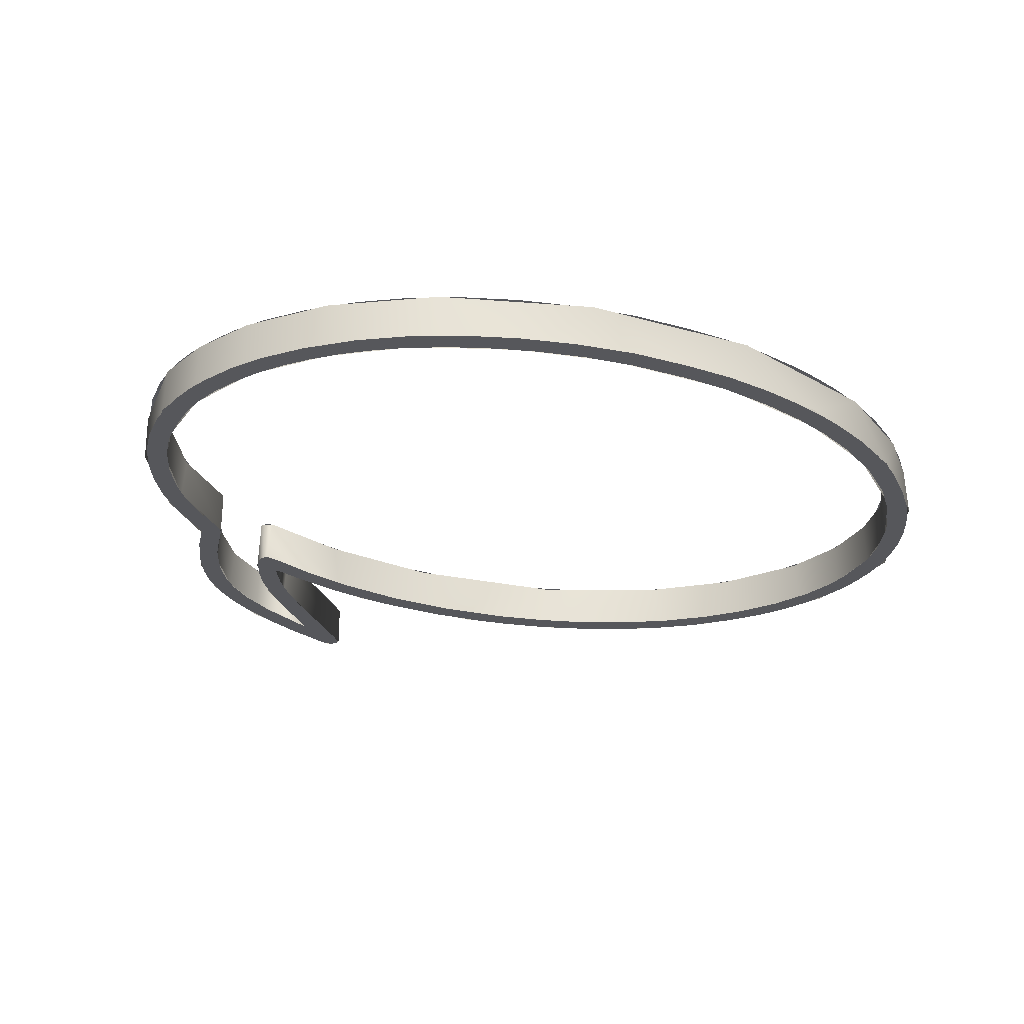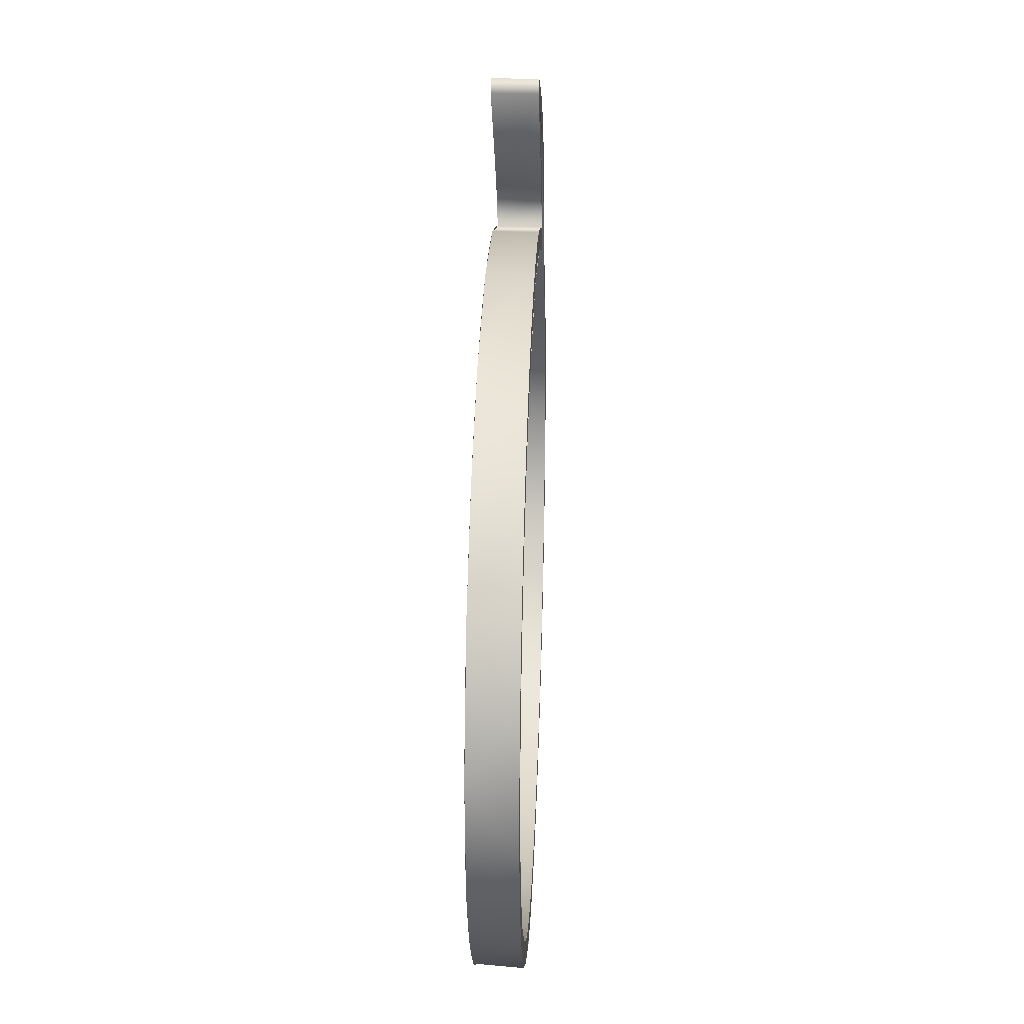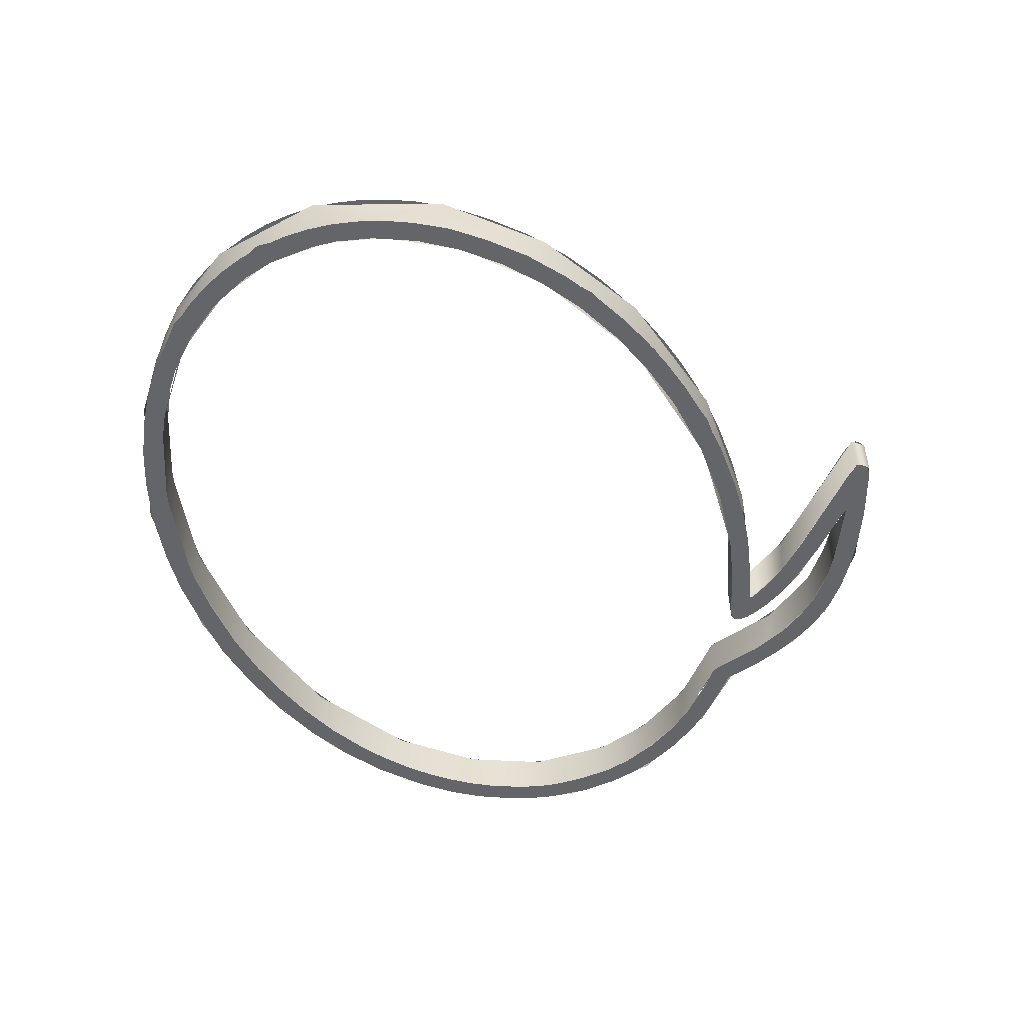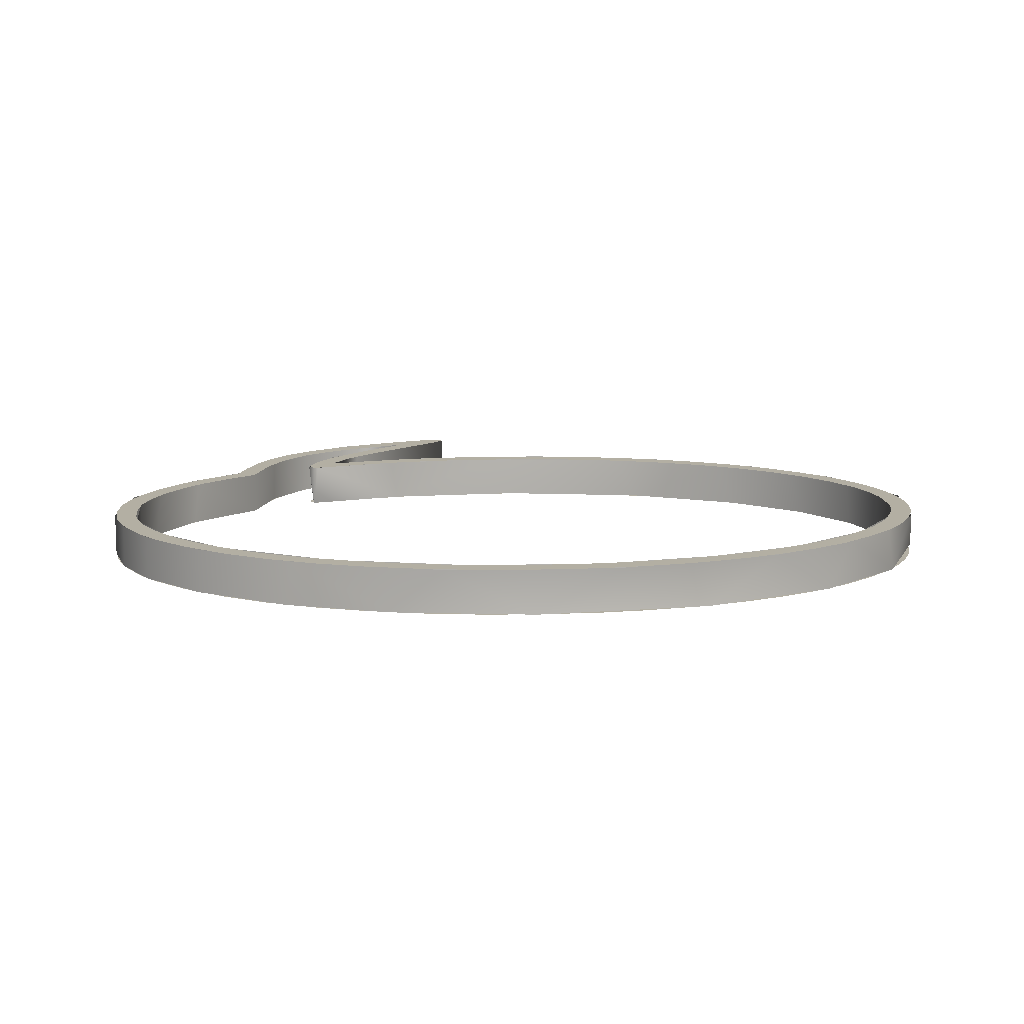
<metadata>
{"format":"obj","ext":"obj","renderer":"f3d","projection":"perspective","resolution":1024,"background":"white","views":[{"elev":-27.2,"azim":155.5,"up":"+Y"},{"elev":24.3,"azim":-87.9,"up":"+Z"},{"elev":-51.6,"azim":-67.5,"up":"+Y"},{"elev":11.1,"azim":176.4,"up":"+Y"}]}
</metadata>
<code>
o Curve_Curve.360
v -0.02021 0.015 -0.1353
v 0.0168 0.015 -0.1357
v -0.003465 0.015 -0.1361
v 0.03699 0.015 -0.1328
v -0.03597 0.015 -0.133
v -0.05095 0.015 -0.1296
v 0.05602 0.015 -0.1282
v -0.006528 0.015 -0.1288
v 0.01387 0.015 -0.1286
v -0.06159 0.015 -0.1264
v -0.02264 0.015 -0.1279
v 0.03056 0.015 -0.1267
v 0.07361 0.015 -0.122
v -0.04108 0.015 -0.1246
v -0.07196 0.015 -0.1226
v 0.04712 0.015 -0.1231
v -0.05686 0.015 -0.1204
v 0.05994 0.015 -0.1193
v -0.08504 0.015 -0.1166
v 0.08973 0.015 -0.1142
v 0.0752 0.015 -0.1135
v -0.07009 0.015 -0.1155
v -0.08477 0.015 -0.1086
v -0.09729 0.015 -0.1095
v 0.1044 0.015 -0.1048
v 0.08875 0.015 -0.1065
v -0.1097 0.015 -0.1007
v -0.1007 0.015 -0.09858
v 0.09809 0.015 -0.1006
v 0.1189 0.015 -0.09258
v 0.1065 0.015 -0.09413
v -0.1143 0.015 -0.08702
v -0.1214 0.015 -0.0897
v 0.1143 0.015 -0.08711
v 0.1297 0.015 -0.08077
v -0.1305 0.015 -0.0795
v 0.1212 0.015 -0.07962
v -0.1255 0.015 -0.07412
v 0.1363 0.015 -0.07137
v 0.1273 0.015 -0.07178
v -0.1375 0.015 -0.06882
v -0.1341 0.015 -0.06005
v 0.1319 0.015 -0.06437
v -0.142 0.015 -0.06017
v 0.1422 0.015 -0.06003
v 0.1374 0.015 -0.05322
v -0.1454 0.015 -0.05137
v 0.1456 0.015 -0.05169
v -0.14 0.015 -0.04487
v -0.1479 0.015 -0.04247
v 0.1403 0.015 -0.04486
v 0.1483 0.015 -0.04206
v 0.1418 0.015 -0.03775
v -0.1494 0.015 -0.0335
v -0.1423 0.015 -0.03331
v 0.1502 0.015 -0.02734
v 0.1426 0.015 -0.02757
v -0.1499 0.015 -0.02449
v -0.1423 0.015 -0.01707
v -0.1494 0.015 -0.01548
v 0.1495 0.015 -0.01403
v 0.1424 0.015 -0.01483
v -0.1479 0.015 -0.006499
v -0.1411 0.015 -0.008308
v 0.1402 0.015 -0.004276
v 0.1475 0.015 -0.003488
v -0.1454 0.015 0.002409
v -0.1374 0.015 0.003993
v 0.144 0.015 0.006956
v 0.1355 0.015 0.008668
v -0.142 0.015 0.01121
v -0.1305 0.015 0.01795
v 0.1393 0.015 0.01722
v -0.1375 0.015 0.01988
v 0.1293 0.015 0.02013
v 0.1325 0.015 0.0282
v -0.1306 0.015 0.03047
v -0.1215 0.015 0.03033
v 0.1227 0.015 0.0292
v 0.1246 0.015 0.03802
v 0.1112 0.015 0.04142
v -0.1104 0.015 0.04179
v -0.1215 0.015 0.0407
v -0.1099 0.015 0.0516
v 0.1049 0.015 0.04674
v -0.0974 0.015 0.05207
v 0.1101 0.015 0.0522
v 0.1032 0.015 0.04964
v 0.1079 0.015 0.06333
v -0.08271 0.015 0.06096
v -0.09635 0.015 0.06123
v 0.0994 0.015 0.06698
v -0.06499 0.015 0.06885
v 0.07536 0.015 0.0647
v 0.08057 0.015 0.06476
v 0.07902 0.015 0.06398
v -0.08316 0.015 0.06856
v 0.08133 0.015 0.06642
v 0.05993 0.015 0.07059
v 0.08123 0.015 0.06972
v 0.1039 0.015 0.07583
v -0.07198 0.015 0.07361
v 0.04265 0.015 0.07556
v -0.04793 0.015 0.07411
v 0.09387 0.015 0.08109
v 0.07183 0.015 0.07409
v 0.07851 0.015 0.07785
v -0.03021 0.015 0.07792
v 0.07191 0.015 0.07505
v 0.06919 0.015 0.07483
v -0.06029 0.015 0.07789
v 0.06257 0.015 0.07726
v 0.0186 0.015 0.07942
v -0.005874 0.015 0.08021
v -0.04799 0.015 0.08144
v 0.04339 0.015 0.08266
v 0.06677 0.015 0.08445
v 0.09868 0.015 0.08733
v 0.07409 0.015 0.08637
v -0.03527 0.015 0.0842
v 0.02854 0.015 0.08536
v -0.02296 0.015 0.086
v 0.08833 0.015 0.09028
v 0.01583 0.015 0.08671
v -0.003659 0.015 0.08734
v 0.06144 0.015 0.09183
v 0.0688 0.015 0.09387
v 0.0934 0.015 0.09568
v 0.08303 0.015 0.097
v 0.05285 0.015 0.1018
v 0.08761 0.015 0.1025
v 0.05843 0.015 0.1062
v 0.07456 0.015 0.1047
v 0.07986 0.015 0.1095
v 0.06244 0.015 0.1128
v 0.07057 0.015 0.1162
v 0.04491 0.015 0.1204
v 0.02682 0.015 0.1289
v 0.05974 0.015 0.1226
v 0.04318 0.015 0.1228
v 0.04743 0.015 0.1287
v 0.03022 0.015 0.1358
v 0.02431 0.015 0.1327
v 0.02419 0.015 0.1342
v 0.02635 0.015 0.1363
v 0.0168 0 -0.1357
v -0.02021 0 -0.1353
v -0.003465 0 -0.1361
v 0.03699 0 -0.1328
v -0.03597 0 -0.133
v -0.05095 0 -0.1296
v 0.05602 0 -0.1282
v -0.006528 0 -0.1288
v 0.01387 0 -0.1286
v -0.06159 0 -0.1264
v -0.02264 0 -0.1279
v 0.03056 0 -0.1267
v 0.07361 0 -0.122
v -0.04108 0 -0.1246
v -0.07196 0 -0.1226
v 0.04712 0 -0.1231
v -0.05686 0 -0.1204
v 0.05994 0 -0.1193
v -0.08504 0 -0.1166
v 0.08973 0 -0.1142
v 0.0752 0 -0.1135
v -0.07009 0 -0.1155
v -0.08477 0 -0.1086
v -0.09729 0 -0.1095
v 0.1044 0 -0.1048
v 0.08875 0 -0.1065
v -0.1097 0 -0.1007
v -0.1007 0 -0.09858
v 0.09809 0 -0.1006
v 0.1189 0 -0.09258
v 0.1065 0 -0.09413
v -0.1143 0 -0.08702
v -0.1214 0 -0.0897
v 0.1143 0 -0.08711
v 0.1297 0 -0.08077
v -0.1305 0 -0.0795
v 0.1212 0 -0.07962
v -0.1255 0 -0.07412
v 0.1363 0 -0.07137
v 0.1273 0 -0.07178
v -0.1375 0 -0.06882
v -0.1341 0 -0.06005
v 0.1319 0 -0.06437
v -0.142 0 -0.06017
v 0.1422 0 -0.06003
v 0.1374 0 -0.05322
v -0.1454 0 -0.05137
v 0.1456 0 -0.05169
v -0.14 0 -0.04487
v -0.1479 0 -0.04247
v 0.1403 0 -0.04486
v 0.1483 0 -0.04206
v 0.1418 0 -0.03775
v -0.1494 0 -0.0335
v -0.1423 0 -0.03331
v 0.1502 0 -0.02734
v 0.1426 0 -0.02757
v -0.1499 0 -0.02449
v -0.1423 0 -0.01707
v -0.1494 0 -0.01548
v 0.1495 0 -0.01403
v 0.1424 0 -0.01483
v -0.1479 0 -0.006499
v -0.1411 0 -0.008308
v 0.1402 0 -0.004276
v 0.1475 0 -0.003488
v -0.1454 -0 0.002409
v -0.1374 -0 0.003993
v 0.144 -0 0.006956
v 0.1355 -0 0.008668
v -0.142 -0 0.01121
v -0.1305 -0 0.01795
v 0.1393 -0 0.01722
v -0.1375 -0 0.01988
v 0.1293 -0 0.02013
v 0.1325 -0 0.0282
v -0.1306 -0 0.03047
v -0.1215 -0 0.03033
v 0.1227 -0 0.0292
v 0.1246 -0 0.03802
v 0.1112 -0 0.04142
v -0.1104 -0 0.04179
v -0.1215 -0 0.0407
v -0.1099 -0 0.0516
v 0.1049 -0 0.04674
v -0.0974 -0 0.05207
v 0.1101 -0 0.0522
v 0.1032 -0 0.04964
v 0.1079 -0 0.06333
v -0.08271 -0 0.06096
v -0.09635 -0 0.06123
v 0.0994 -0 0.06698
v -0.06499 -0 0.06885
v 0.08057 -0 0.06476
v 0.07536 -0 0.0647
v 0.07902 -0 0.06398
v -0.08316 -0 0.06856
v 0.08133 -0 0.06642
v 0.05993 -0 0.07059
v 0.08123 -0 0.06972
v 0.1039 -0 0.07583
v -0.07198 -0 0.07361
v 0.04265 -0 0.07556
v -0.04793 -0 0.07411
v 0.09387 -0 0.08109
v 0.07183 -0 0.07409
v 0.07851 -0 0.07785
v -0.03021 -0 0.07792
v 0.07191 -0 0.07505
v 0.06919 -0 0.07483
v -0.06029 -0 0.07789
v 0.06257 -0 0.07726
v 0.0186 -0 0.07942
v -0.005874 -0 0.08021
v -0.04799 -0 0.08144
v 0.04339 -0 0.08266
v 0.06677 -0 0.08445
v 0.09868 -0 0.08733
v 0.07409 -0 0.08637
v -0.03527 -0 0.0842
v 0.02854 -0 0.08536
v -0.02296 -0 0.086
v 0.08833 -0 0.09028
v 0.01583 -0 0.08671
v -0.003659 -0 0.08734
v 0.06144 -0 0.09183
v 0.0688 -0 0.09387
v 0.0934 -0 0.09568
v 0.08303 -0 0.097
v 0.05285 -0 0.1018
v 0.08761 -0 0.1025
v 0.05843 -0 0.1062
v 0.07456 -0 0.1047
v 0.07986 -0 0.1095
v 0.06244 -0 0.1128
v 0.07057 -0 0.1162
v 0.04491 -0 0.1204
v 0.02682 -0 0.1289
v 0.05974 -0 0.1226
v 0.04318 -0 0.1228
v 0.04743 -0 0.1287
v 0.03022 -0 0.1358
v 0.02431 -0 0.1327
v 0.02419 -0 0.1342
v 0.02635 -0 0.1363
v 0.02369 0.015 0.1329
v 0.02719 -0 0.1367
v 0.02728 0.015 0.1367
v 0.07218 0.015 0.07409
v 0.06336 -0 0.09016
v 0.06192 0.015 0.09187
v -0.1045 0.015 0.05612
v -0.08704 -0 0.06705
v -0.0659 0.015 0.07655
v -0.1328 0.015 0.02861
v -0.1134 -0 0.0487
v -0.1502 0.015 -0.01417
v -0.145 -0 0.005468
v -0.145 0.015 -0.05443
v -0.1502 0 -0.03481
v -0.1302 0.015 -0.08005
v -0.1327 0 -0.07767
v -0.1133 0.015 -0.09774
v -0.08336 0.015 -0.1181
v -0.1032 0 -0.1061
v -0.02773 0.015 -0.1352
v -0.05783 0 -0.1284
v 0.04842 0 -0.1305
v 0.03151 0.015 -0.1347
v 0.08103 0.015 -0.119
v 0.08331 0 -0.1179
v 0.000387 0 -0.1367
v -0.1423 0.015 -0.03345
v -0.1423 0 -0.03435
v -0.138 0.015 -0.0523
v -0.1421 0.015 -0.01315
v -0.1174 0.015 0.03538
v -0.1212 -0 0.03113
v -0.1356 0.015 0.009272
v -0.09146 0.015 0.05626
v -0.09663 -0 0.05291
v -0.05014 0.015 0.07433
v -0.05758 -0 0.07211
v 0.004701 0.015 0.08062
v -0.004173 -0 0.08063
v 0.04724 0.015 0.07461
v 0.04468 -0 0.07548
v 0.08184 0.015 0.06645
v 0.07998 -0 0.06361
v 0.07799 0.015 0.06385
v 0.0726 0.015 0.08973
v 0.08062 -0 0.07286
v 0.04292 0.015 0.1227
v 0.06832 -0 0.09523
v 0.09697 0.015 0.07564
v 0.08531 -0 0.09459
v 0.08379 0.015 0.09623
v 0.1037 0.015 0.04806
v 0.1036 -0 0.04843
v 0.1247 0.015 0.02726
v 0.1427 0.015 -0.01587
v 0.1389 -0 0.001017
v 0.1374 0.015 0.004684
v 0.1279 0.015 -0.07143
v 0.1292 0 -0.06989
v 0.1405 0.015 -0.04541
v 0.06806 0.015 -0.1171
v 0.08561 0 -0.1088
v 0.1054 0.015 -0.09558
v 0.1128 0.015 -0.09871
v 0.114 0 -0.09759
v 0.1335 0.015 -0.07603
v 0.1339 0 -0.07541
v 0.1442 0.015 -0.05566
v 0.1445 0 -0.05504
v 0.1499 0.015 -0.03483
v 0.1501 0 -0.03366
v 0.1471 0.015 0.000794
v 0.1465 -0 0.002471
v 0.1285 0.015 0.03382
v 0.1282 -0 0.03425
v 0.1101 0.015 0.05254
v 0.11 -0 0.05325
v 0.1017 0.015 0.08164
v 0.1013 -0 0.08258
v 0.09123 0.015 0.09868
v 0.09047 -0 0.09959
v 0.06816 0.015 0.1185
v 0.06645 -0 0.1195
v 0.02374 -0 0.1327
v 0.07204 -0 0.07412
v 0.03209 0.015 0.08519
v 0.03094 -0 0.0854
v -0.01613 0.015 0.08715
v -0.01821 -0 0.08699
v -0.05522 -0 0.07958
v -0.02303 0 -0.1283
v -0.02213 0.015 -0.1284
v -0.06142 0.015 -0.119
v -0.06303 0 -0.1184
v -0.1302 -0 0.031
v -0.09225 0.015 -0.1046
v -0.09451 0 -0.1032
v -0.1198 0.015 -0.08166
v -0.1214 0 -0.07982
v -0.1364 0 -0.05541
v -0.142 0 -0.01213
v -0.1362 -0 0.007514
v 0.04296 -0 0.1228
v 0.06882 0.015 0.1092
v 0.06927 -0 0.1089
v 0.1263 -0 0.02501
v 0.09734 -0 0.07406
v 0.1427 0 -0.01855
v 0.1408 0 -0.04383
v 0.1101 0 -0.09122
v 0.05278 0 -0.1217
v 0.02173 0.015 -0.1282
v 0.02057 0 -0.1283
f 1 2 3
f 1 4 2
f 5 4 1
f 6 4 5
f 6 7 4
f 6 8 7
f 8 9 7
f 10 8 6
f 10 11 8
f 12 7 9
f 12 13 7
f 10 14 11
f 15 14 10
f 16 13 12
f 15 17 14
f 18 13 16
f 19 17 15
f 18 20 13
f 21 20 18
f 19 22 17
f 19 23 22
f 24 23 19
f 21 25 20
f 26 25 21
f 27 23 24
f 27 28 23
f 29 25 26
f 29 30 25
f 31 30 29
f 27 32 28
f 33 32 27
f 34 30 31
f 34 35 30
f 36 32 33
f 37 35 34
f 36 38 32
f 37 39 35
f 40 39 37
f 41 38 36
f 41 42 38
f 43 39 40
f 44 42 41
f 43 45 39
f 46 45 43
f 47 42 44
f 46 48 45
f 47 49 42
f 50 49 47
f 51 48 46
f 51 52 48
f 53 52 51
f 54 49 50
f 54 55 49
f 53 56 52
f 57 56 53
f 58 55 54
f 58 59 55
f 60 59 58
f 57 61 56
f 62 61 57
f 63 59 60
f 63 64 59
f 65 61 62
f 65 66 61
f 67 64 63
f 67 68 64
f 65 69 66
f 70 69 65
f 71 68 67
f 71 72 68
f 70 73 69
f 74 72 71
f 75 73 70
f 75 76 73
f 77 72 74
f 77 78 72
f 79 76 75
f 79 80 76
f 81 80 79
f 77 82 78
f 83 82 77
f 84 82 83
f 85 80 81
f 84 86 82
f 85 87 80
f 88 87 85
f 88 89 87
f 84 90 86
f 91 90 84
f 92 89 88
f 91 93 90
f 94 95 96
f 97 93 91
f 94 98 95
f 99 98 94
f 99 100 98
f 92 101 89
f 102 93 97
f 103 100 99
f 102 104 93
f 105 101 92
f 103 106 100
f 106 107 100
f 102 108 104
f 109 107 106
f 103 110 106
f 111 108 102
f 103 112 110
f 113 112 103
f 111 114 108
f 115 114 111
f 113 116 112
f 117 107 109
f 114 116 113
f 105 118 101
f 115 116 114
f 117 119 107
f 120 116 115
f 120 121 116
f 122 121 120
f 123 118 105
f 122 124 121
f 125 124 122
f 126 119 117
f 126 127 119
f 123 128 118
f 129 128 123
f 130 127 126
f 129 131 128
f 130 132 127
f 133 131 129
f 133 134 131
f 135 134 133
f 135 136 134
f 130 137 132
f 138 137 130
f 135 139 136
f 140 139 135
f 138 140 137
f 138 139 140
f 138 141 139
f 138 142 141
f 143 142 138
f 144 142 143
f 145 142 144
f 146 147 148
f 149 147 146
f 149 150 147
f 149 151 150
f 152 151 149
f 153 151 152
f 154 153 152
f 153 155 151
f 156 155 153
f 152 157 154
f 158 157 152
f 159 155 156
f 159 160 155
f 158 161 157
f 162 160 159
f 158 163 161
f 162 164 160
f 165 163 158
f 165 166 163
f 167 164 162
f 168 164 167
f 168 169 164
f 170 166 165
f 170 171 166
f 168 172 169
f 173 172 168
f 170 174 171
f 175 174 170
f 175 176 174
f 177 172 173
f 177 178 172
f 175 179 176
f 180 179 175
f 177 181 178
f 180 182 179
f 183 181 177
f 184 182 180
f 184 185 182
f 183 186 181
f 187 186 183
f 184 188 185
f 187 189 186
f 190 188 184
f 190 191 188
f 187 192 189
f 193 191 190
f 194 192 187
f 194 195 192
f 193 196 191
f 197 196 193
f 197 198 196
f 194 199 195
f 200 199 194
f 201 198 197
f 201 202 198
f 200 203 199
f 204 203 200
f 204 205 203
f 206 202 201
f 206 207 202
f 204 208 205
f 209 208 204
f 206 210 207
f 211 210 206
f 209 212 208
f 213 212 209
f 214 210 211
f 214 215 210
f 213 216 212
f 217 216 213
f 218 215 214
f 217 219 216
f 218 220 215
f 221 220 218
f 217 222 219
f 223 222 217
f 221 224 220
f 225 224 221
f 225 226 224
f 227 222 223
f 227 228 222
f 227 229 228
f 225 230 226
f 231 229 227
f 232 230 225
f 232 233 230
f 234 233 232
f 235 229 231
f 235 236 229
f 234 237 233
f 238 236 235
f 239 240 241
f 238 242 236
f 243 240 239
f 243 244 240
f 245 244 243
f 246 237 234
f 238 247 242
f 245 248 244
f 249 247 238
f 246 250 237
f 251 248 245
f 252 251 245
f 253 247 249
f 252 254 251
f 255 248 251
f 253 256 247
f 257 248 255
f 257 258 248
f 259 256 253
f 259 260 256
f 261 258 257
f 252 262 254
f 261 259 258
f 263 250 246
f 261 260 259
f 264 262 252
f 261 265 260
f 266 265 261
f 266 267 265
f 263 268 250
f 269 267 266
f 269 270 267
f 264 271 262
f 272 271 264
f 273 268 263
f 273 274 268
f 272 275 271
f 276 274 273
f 277 275 272
f 276 278 274
f 279 278 276
f 279 280 278
f 281 280 279
f 282 275 277
f 282 283 275
f 284 280 281
f 284 285 280
f 285 283 282
f 284 283 285
f 286 283 284
f 287 283 286
f 287 288 283
f 287 289 288
f 287 290 289
f 291 292 293
f 294 295 296
f 297 298 299
f 300 301 297
f 302 303 300
f 304 305 302
f 306 307 304
f 308 307 306
f 309 310 308
f 311 312 309
f 313 314 315 316
f 314 317 311
f 318 319 320
f 321 319 318
f 322 323 324
f 325 326 322
f 327 328 325
f 329 330 327
f 331 332 329
f 333 334 335
f 336 337 333
f 338 339 336
f 340 341 342
f 343 344 340
f 345 344 343
f 346 347 348
f 349 350 351
f 352 353 354
f 316 315 355 356
f 356 355 357 358
f 358 357 359 360
f 360 359 361 362
f 362 361 363 364
f 364 363 365 366
f 366 365 367 368
f 368 367 369 370
f 370 369 371 372
f 372 371 373 374
f 374 373 293 292
f 375 291 296 295
f 291 375 292
f 376 294 377 378
f 294 376 295
f 378 377 379 380
f 380 379 299 381
f 382 383 384 385
f 299 298 381
f 297 301 298
f 300 386 301
f 300 303 386
f 302 305 303
f 304 307 305
f 308 310 307
f 309 312 310
f 311 317 312
f 314 313 317
f 385 384 387 388
f 388 387 389 390
f 390 389 320 391
f 392 321 324 393
f 320 319 391
f 321 392 319
f 332 331 335 334
f 324 323 393
f 322 326 323
f 325 328 326
f 327 330 328
f 329 332 330
f 394 338 395 396
f 333 337 334
f 336 339 337
f 338 394 339
f 396 395 342 341
f 397 345 348 347
f 340 398 341
f 340 344 398
f 345 397 344
f 399 346 351 400
f 346 399 347
f 350 349 354 401
f 351 350 400
f 402 352 403 404
f 354 353 401
f 352 402 353
f 404 403 383 382

</code>
